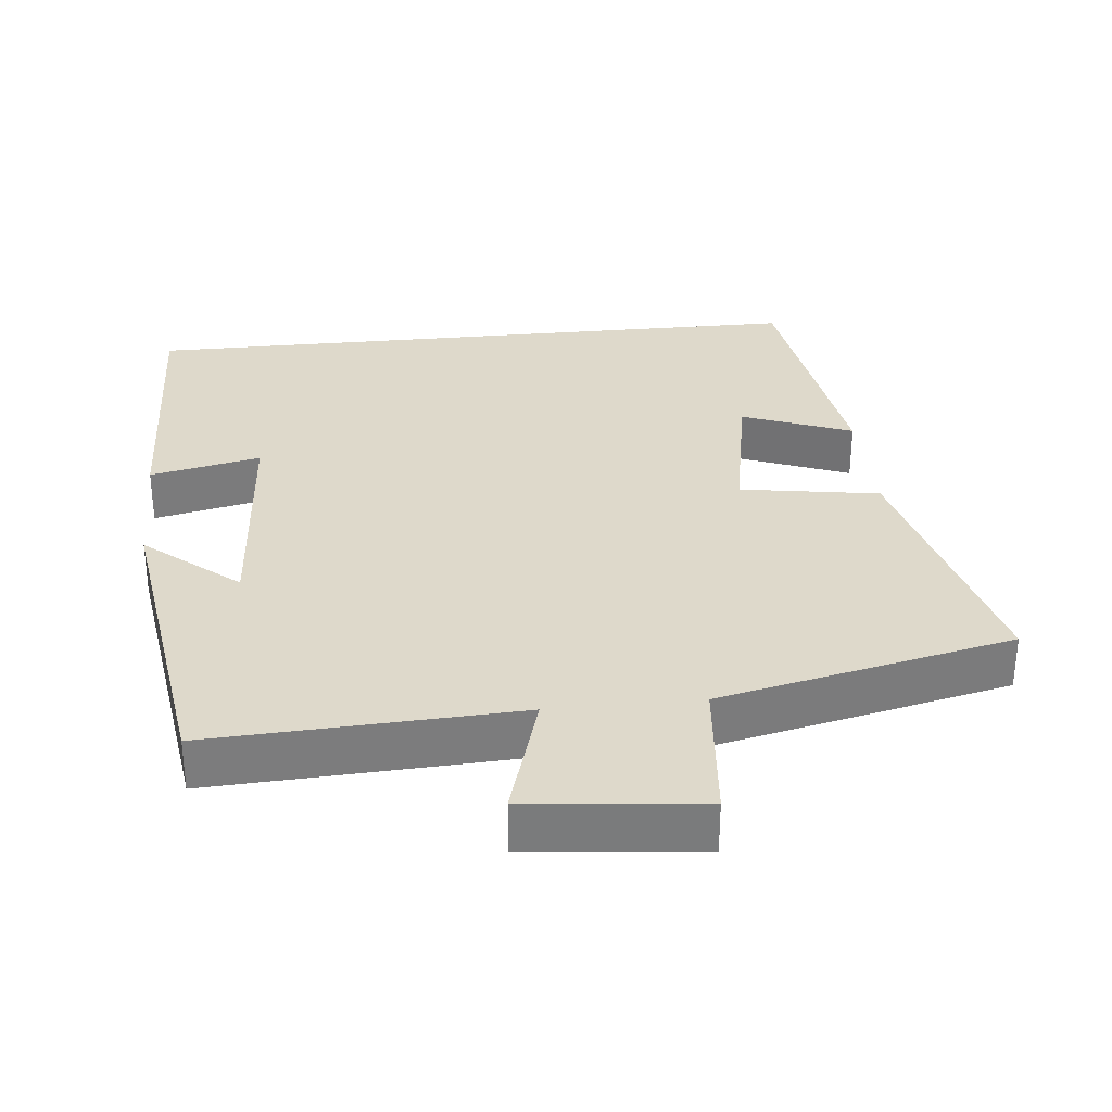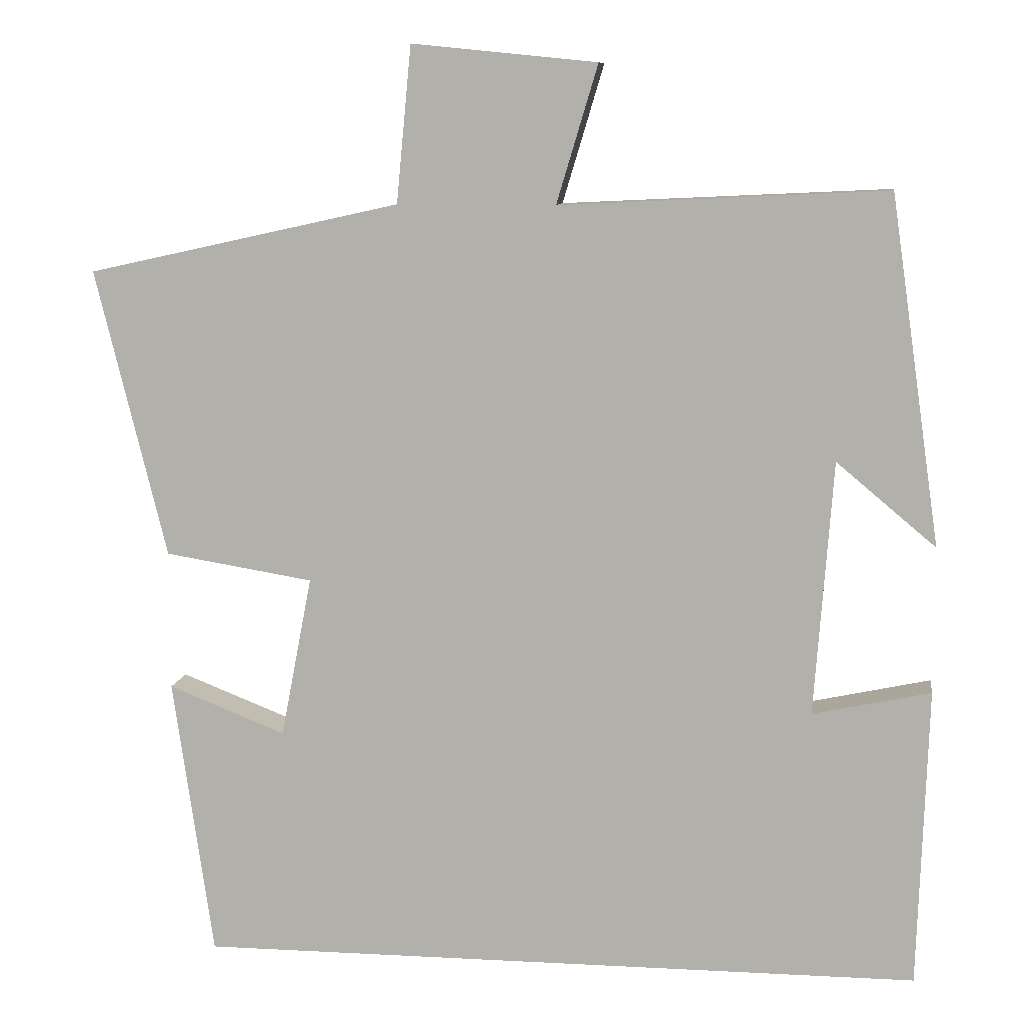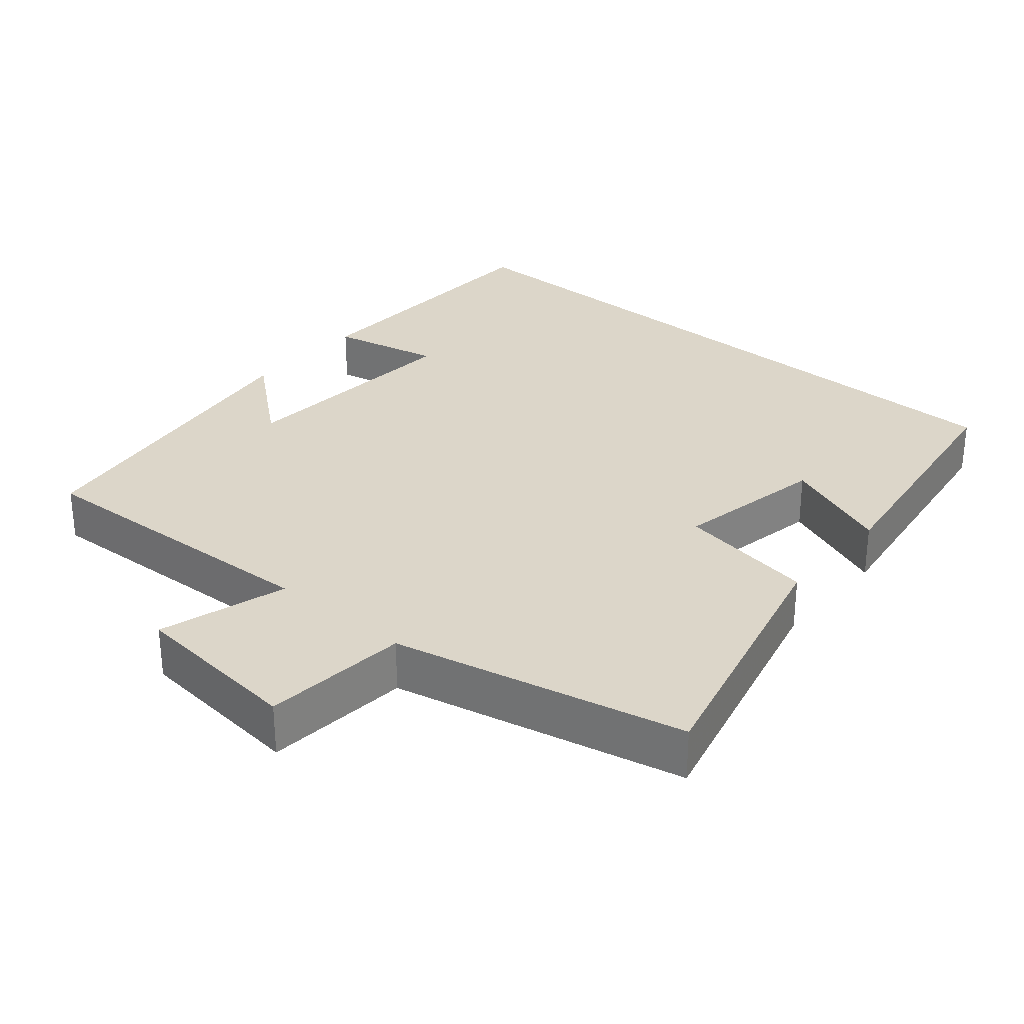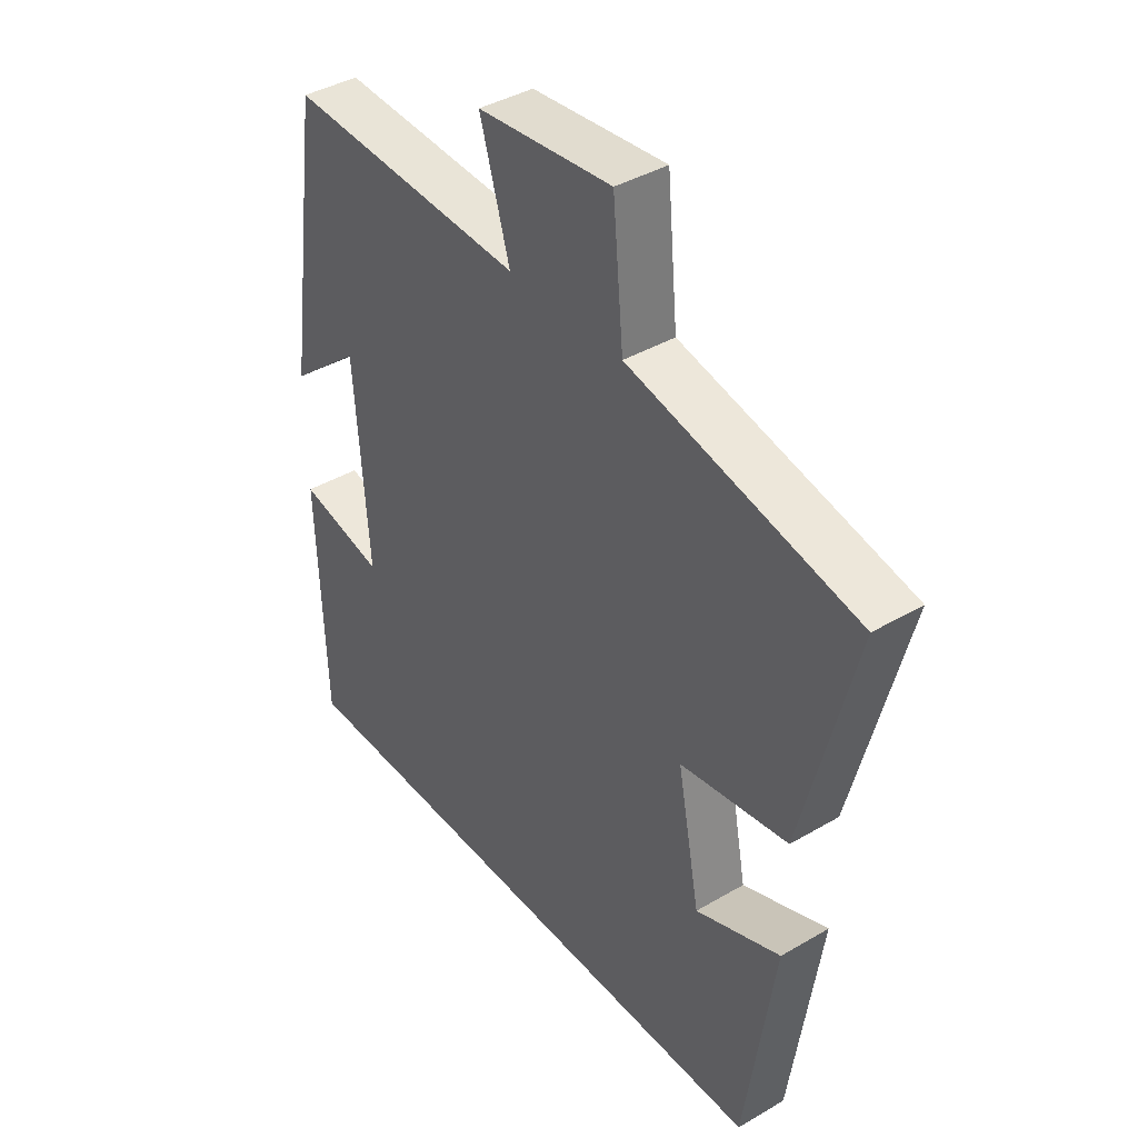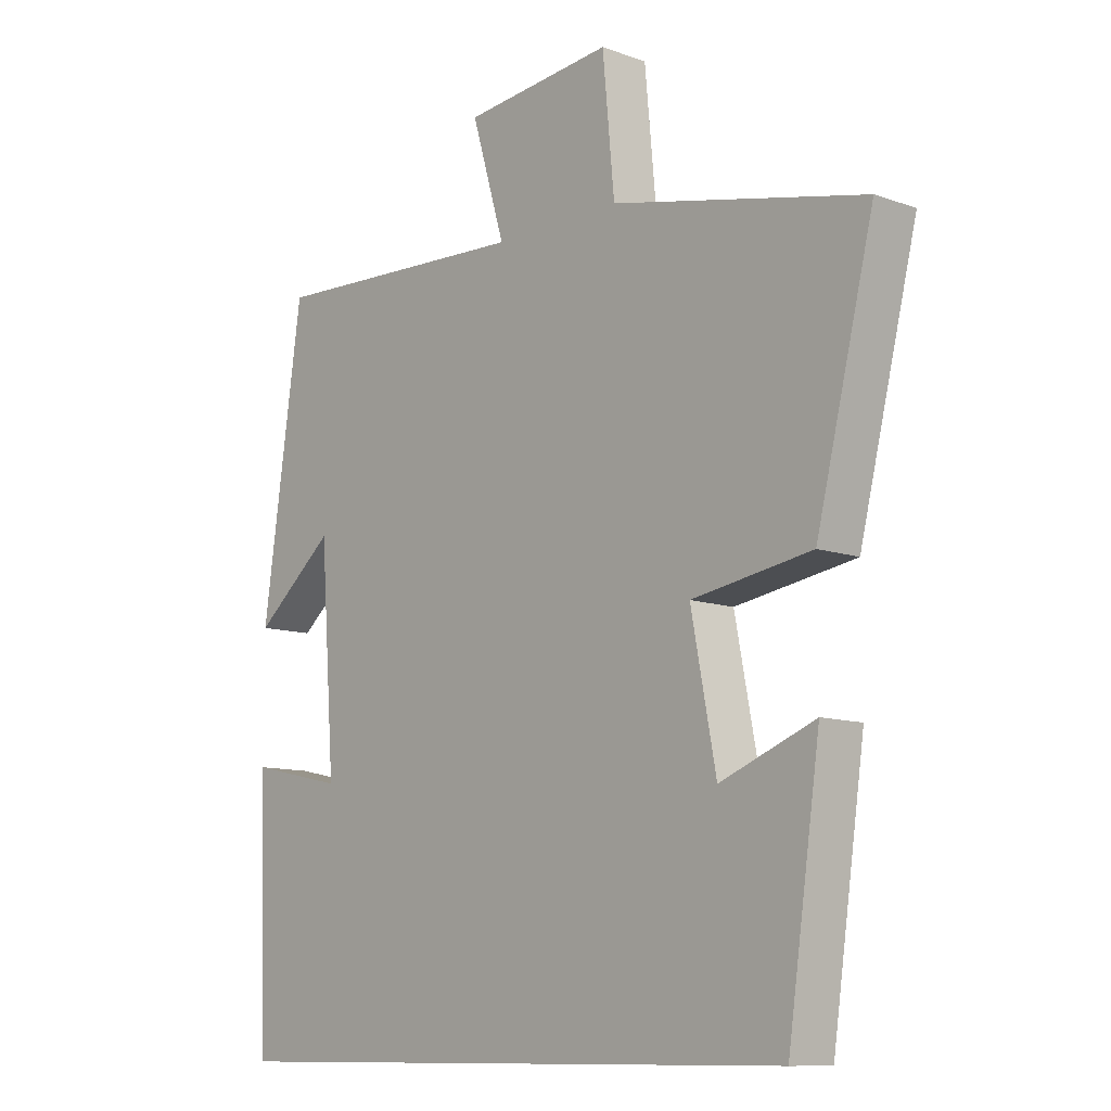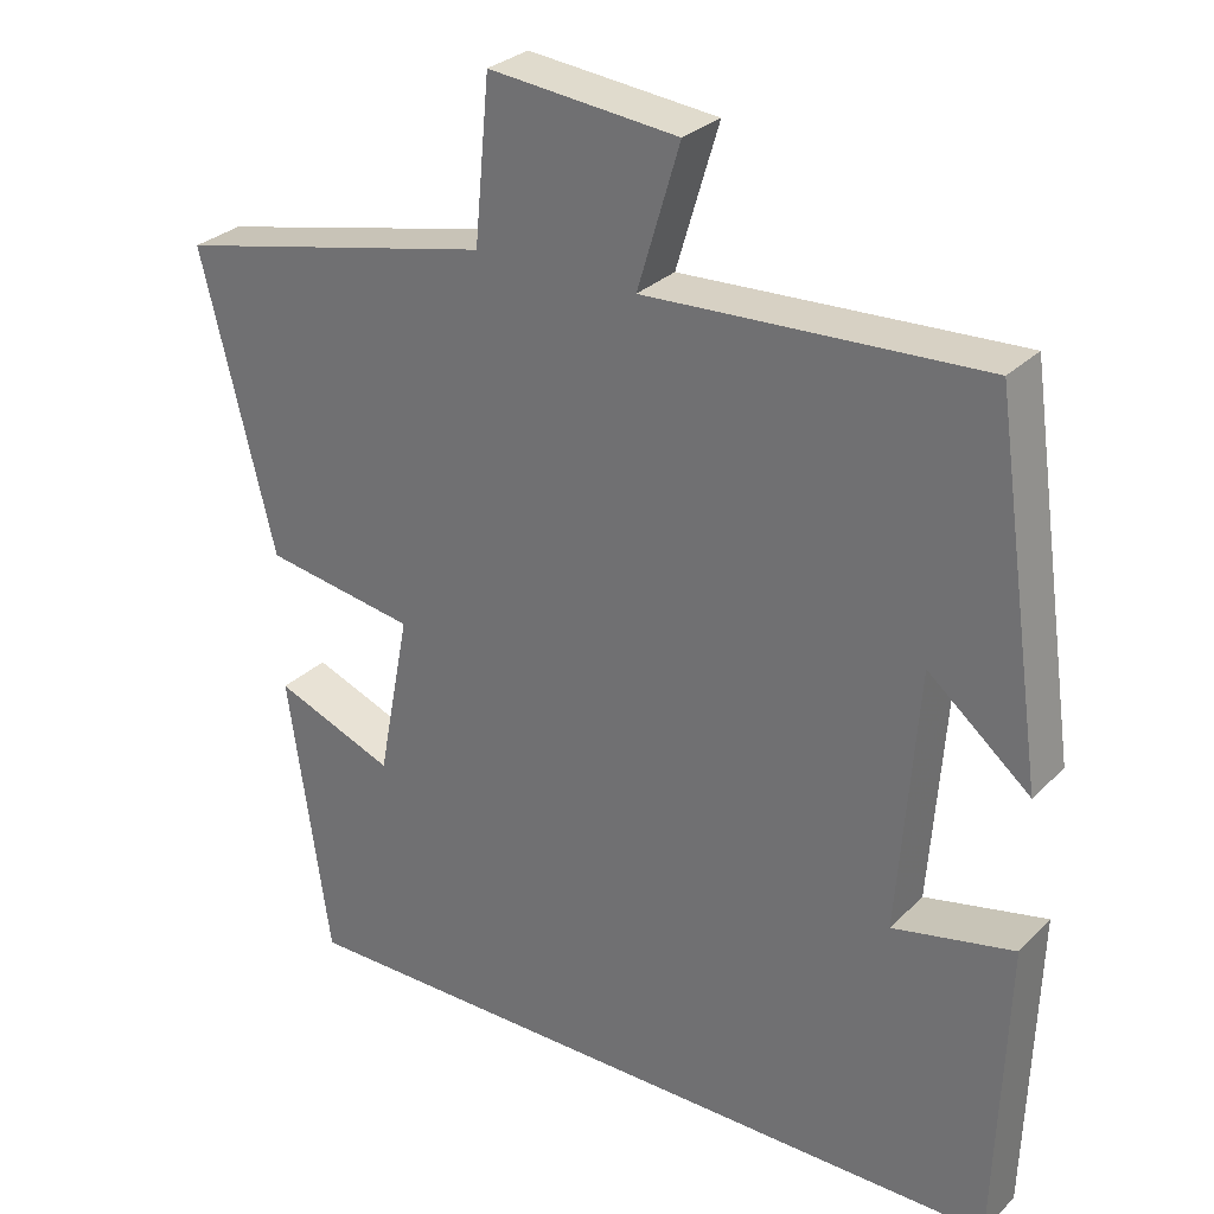
<metadata>
{"format":"obj","ext":"obj","renderer":"f3d","projection":"perspective","resolution":1024,"background":"white","views":[{"elev":31.7,"azim":-5.9,"up":"+Y"},{"elev":9.4,"azim":-172.0,"up":"+Z"},{"elev":30.2,"azim":40.4,"up":"+Y"},{"elev":40.2,"azim":54.1,"up":"+Z"},{"elev":-10.6,"azim":48.1,"up":"+Z"},{"elev":29.2,"azim":-144.7,"up":"+Z"}]}
</metadata>
<code>
v -0.436 0.07 0.52
v -0.015 0.07 0.5
v -0.068 0.07 0.677
v 0.17 0.07 0.701
v 0.189 0.07 0.5
v 0.592 0.07 0.411
v 0.5 0.07 0.04
v 0.309 0.07 0.009
v 0.349 0.07 -0.199
v 0.5 0.07 -0.14
v 0.448 0.07 -0.5
v -0.487 0.07 -0.5
v -0.5 0.07 -0.115
v -0.348 0.07 -0.148
v -0.372 0.07 0.18
v -0.5 0.07 0.073
v -0.436 0 0.52
v -0.015 0 0.5
v -0.068 0 0.677
v 0.17 0 0.701
v 0.189 0 0.5
v 0.592 0 0.411
v 0.5 0 0.04
v 0.309 0 0.009
v 0.349 0 -0.199
v 0.5 0 -0.14
v 0.448 0 -0.5
v -0.487 0 -0.5
v -0.5 0 -0.115
v -0.348 0 -0.148
v -0.372 0 0.18
v -0.5 0 0.073
f 15 16 1 2
f 14 15 2
f 11 12 13 14
f 11 14 2
f 9 10 11
f 9 11 2 3
f 8 9 3
f 5 6 7 8
f 5 8 3
f 3 4 5
f 18 17 32 31
f 18 31 30
f 30 29 28 27
f 18 30 27
f 27 26 25
f 19 18 27 25
f 19 25 24
f 24 23 22 21
f 19 24 21
f 21 20 19
f 1 17 18 2
f 2 18 19 3
f 3 19 20 4
f 4 20 21 5
f 5 21 22 6
f 6 22 23 7
f 7 23 24 8
f 8 24 25 9
f 9 25 26 10
f 10 26 27 11
f 11 27 28 12
f 12 28 29 13
f 13 29 30 14
f 14 30 31 15
f 15 31 32 16
f 16 32 17 1

</code>
